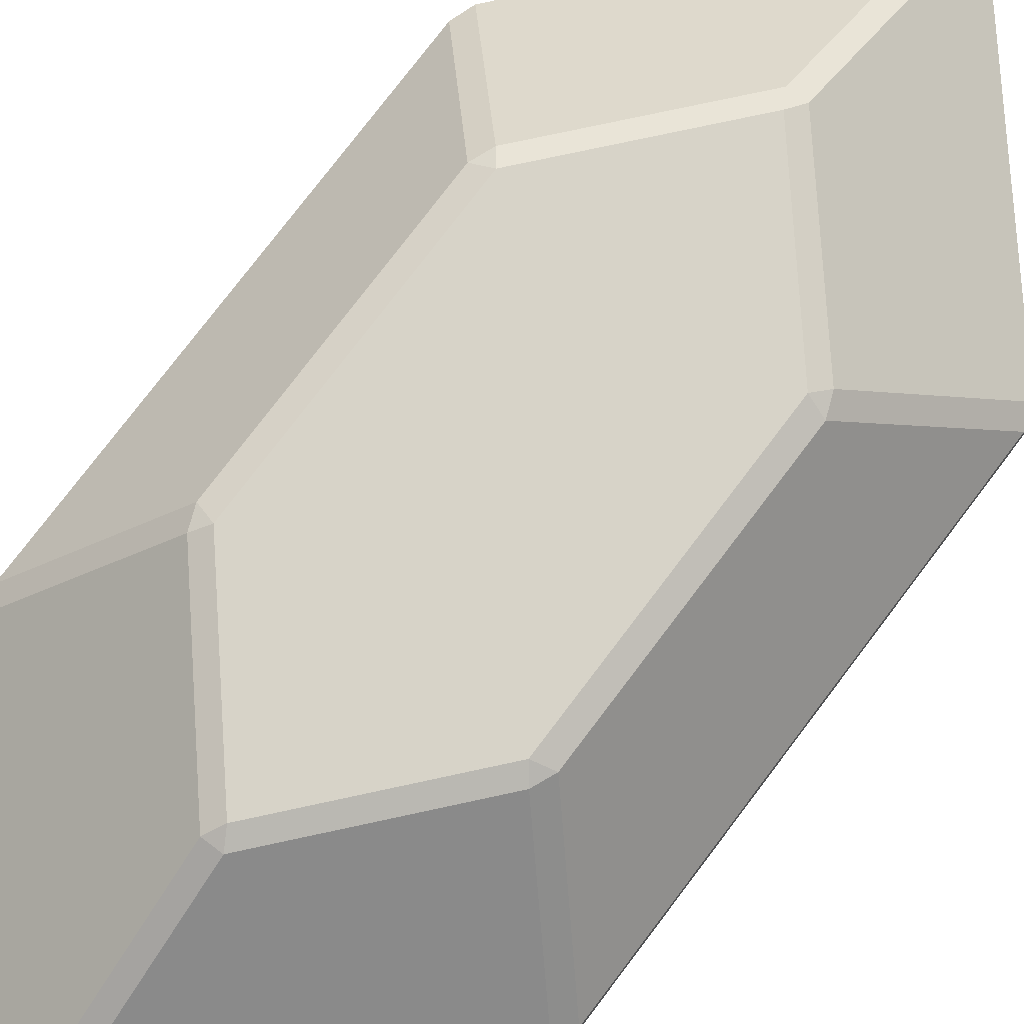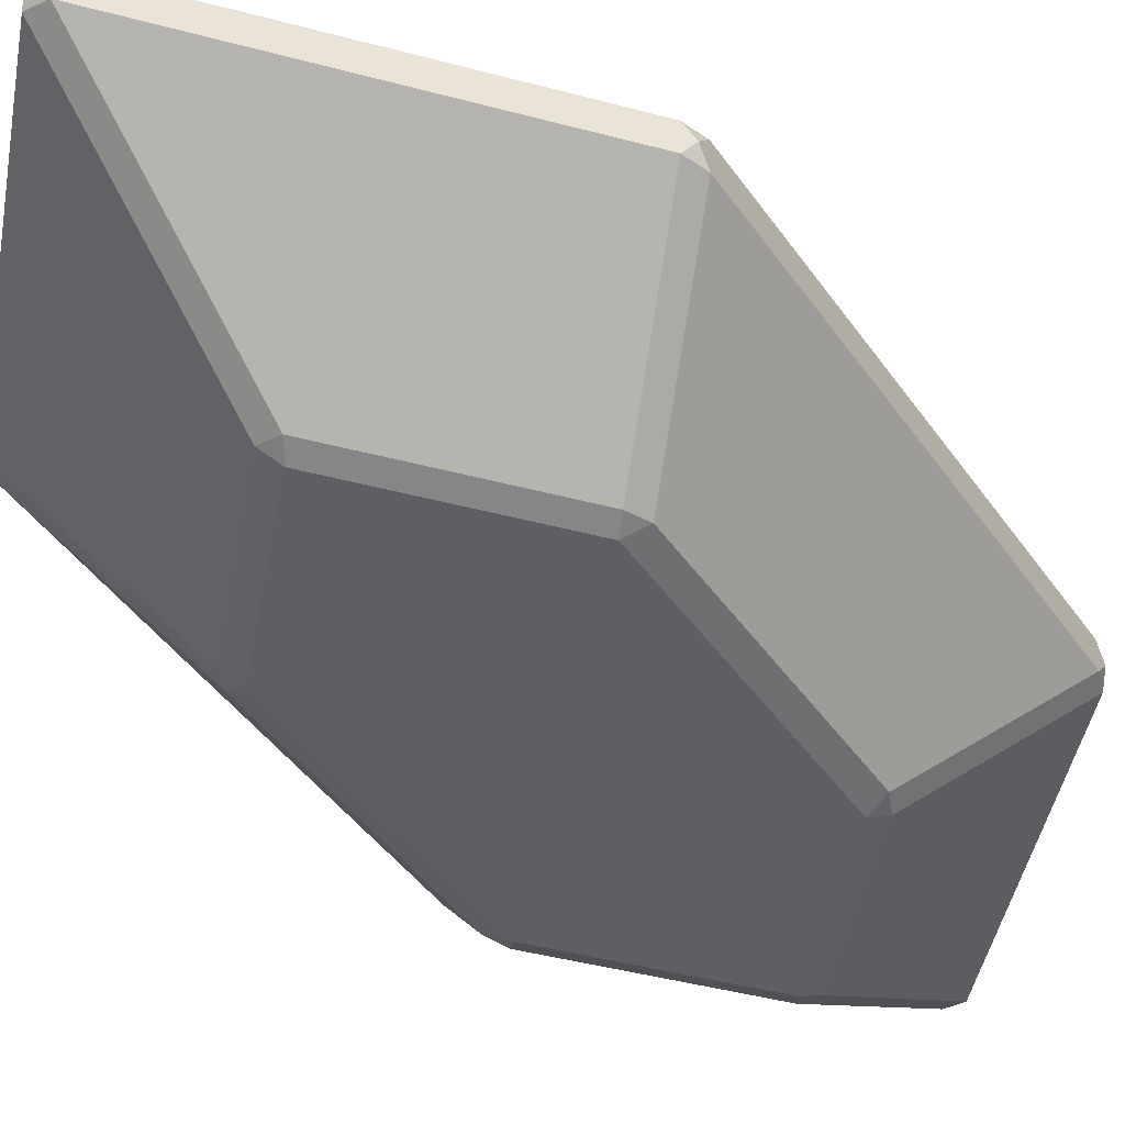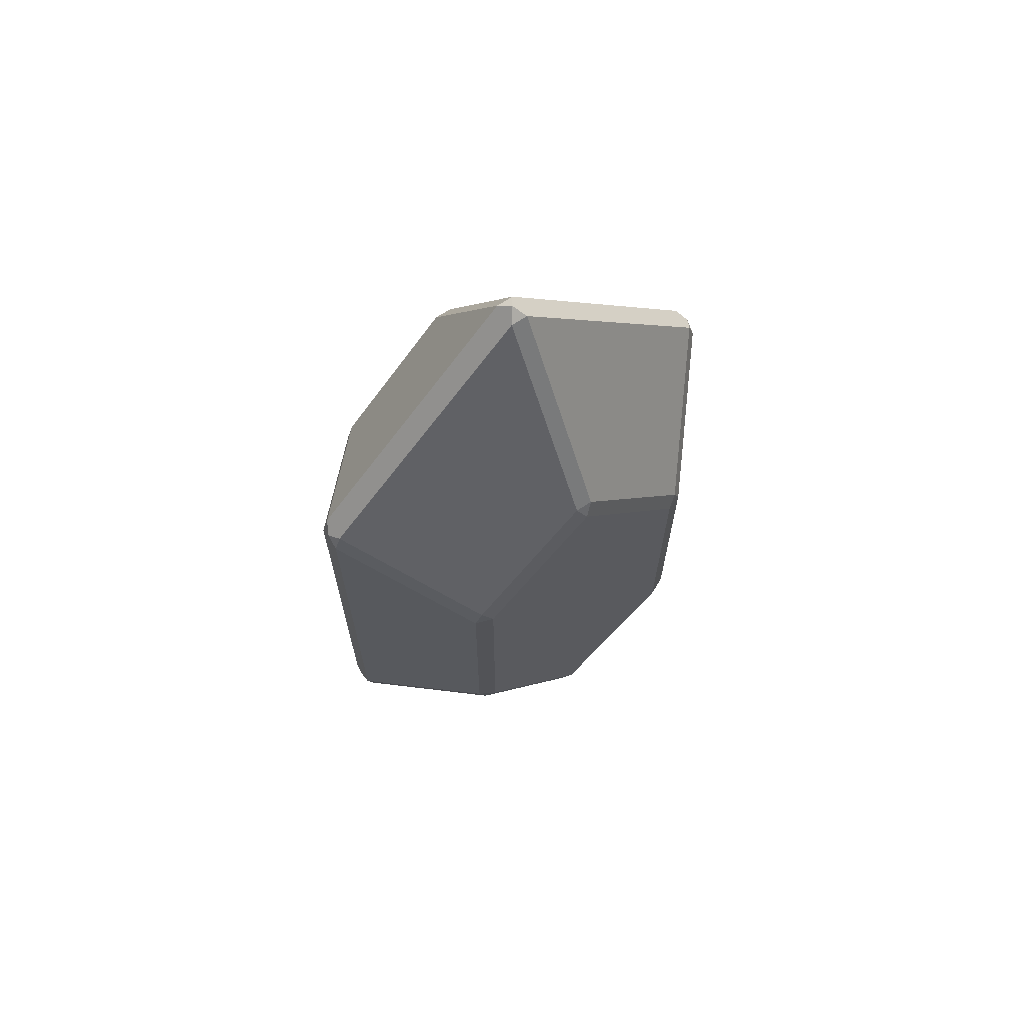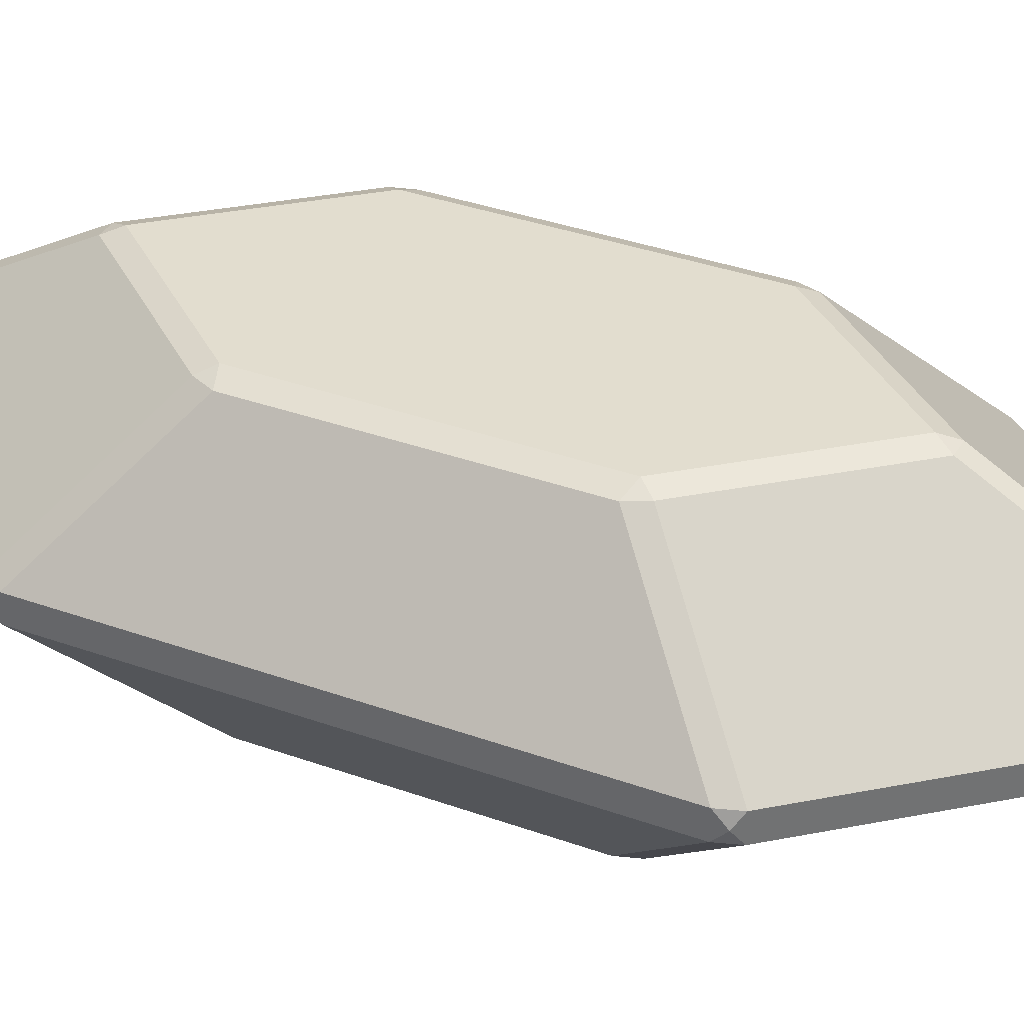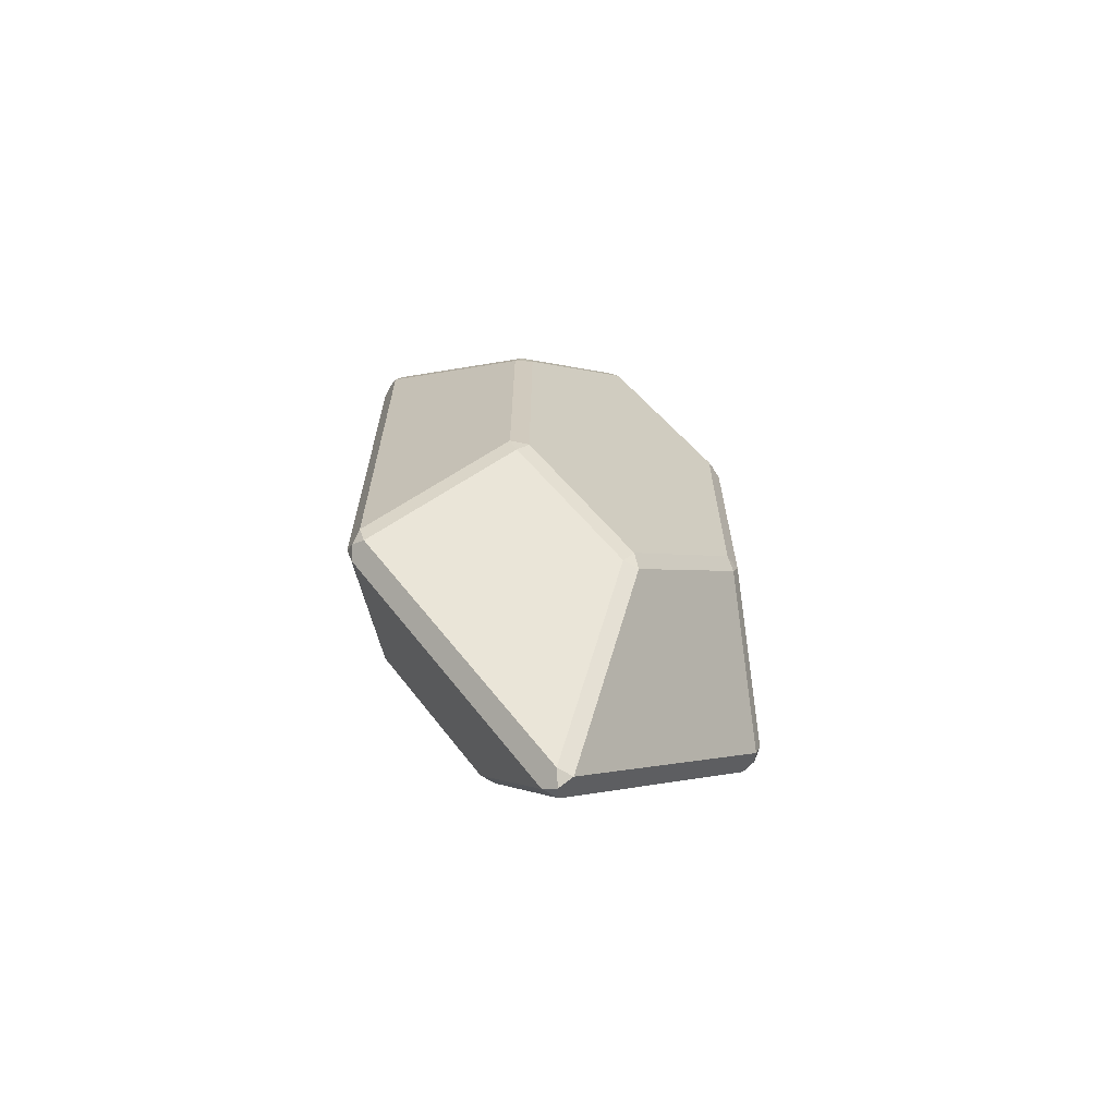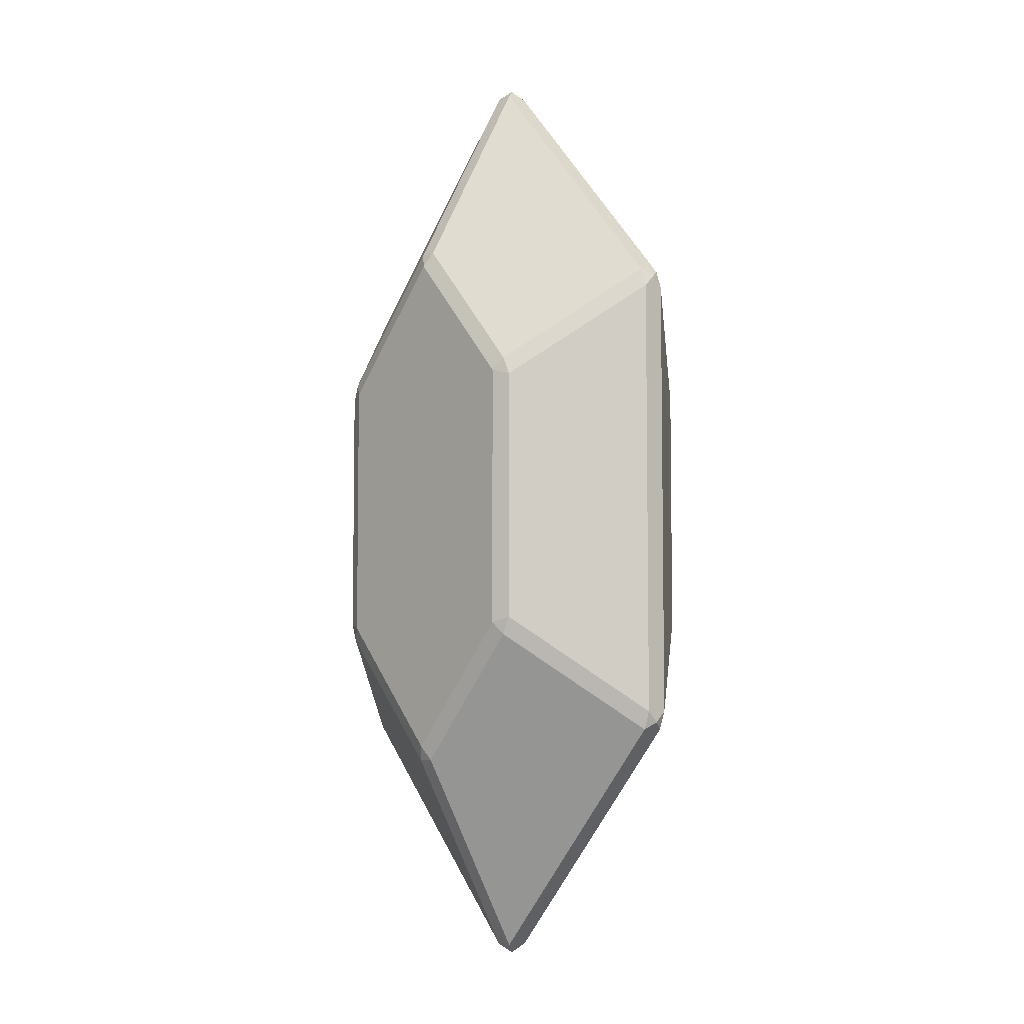
<metadata>
{"format":"obj","ext":"obj","renderer":"f3d","projection":"perspective","resolution":1024,"background":"white","views":[{"elev":76.7,"azim":-142.9,"up":"+Z"},{"elev":-40.9,"azim":30.9,"up":"+Z"},{"elev":67.9,"azim":-33.5,"up":"+Y"},{"elev":34.8,"azim":115.9,"up":"+Z"},{"elev":-67.3,"azim":149.1,"up":"+Y"},{"elev":-5.9,"azim":46.6,"up":"+Y"}]}
</metadata>
<code>
o Plane.006_Plane.004
v 0.5883 -0.5818 -0.5766
v 0.5553 -0.6626 -0.5823
v 0.5104 -0.6052 -0.6109
v -0.5883 -0.5818 -0.5766
v -0.5104 -0.6052 -0.6109
v -0.5553 -0.6626 -0.5823
v -0.5883 0.5818 -0.5766
v -0.5553 0.6626 -0.5823
v -0.5104 0.6052 -0.6109
v 0.5883 0.5818 -0.5766
v 0.5104 0.6052 -0.6109
v 0.5553 0.6626 -0.5823
v -0.03782 -1.264 -0.5823
v 0 -1.198 -0.6109
v 0.03782 -1.264 -0.5823
v 0.03782 1.264 -0.5823
v 0 1.198 -0.6109
v -0.03782 1.264 -0.5823
v -0.9715 -1.111 0.055
v -1 -1.026 0.055
v -1 -1.078 0.000943
v 1 -1.026 0.055
v 0.9715 -1.111 0.055
v 1 -1.078 0.000943
v -1 1.026 0.055
v -0.9715 1.111 0.055
v -1 1.078 0.000942
v 0.9715 1.111 0.055
v 1 1.026 0.055
v 1 1.078 0.000942
v 0.03784 -2.196 0.055
v -0.03784 -2.196 0.055
v -2.4e-05 -2.24 0.000943
v -0.03784 2.196 0.055
v 0.03784 2.196 0.055
v -2.4e-05 2.24 0.000942
v -0.5884 -0.5818 0.5767
v -0.5554 -0.6626 0.5823
v -0.5104 -0.6052 0.6109
v 0.5884 -0.5818 0.5767
v 0.5104 -0.6052 0.6109
v 0.5554 -0.6626 0.5823
v 0.5884 0.5818 0.5767
v 0.5554 0.6626 0.5823
v 0.5104 0.6052 0.6109
v -0.5884 0.5818 0.5767
v -0.5104 0.6052 0.6109
v -0.5554 0.6626 0.5823
v 0.03784 -1.264 0.5823
v -0 -1.198 0.6109
v -0.03784 -1.264 0.5823
v -0.03784 1.264 0.5823
v -0 1.198 0.6109
v 0.03784 1.264 0.5823
v -1 -1.026 -0.05312
v -0.9715 -1.111 -0.05312
v 0.9714 -1.111 -0.05312
v 1 -1.026 -0.05312
v -0.9715 1.111 -0.05312
v -1 1.026 -0.05312
v 1 1.026 -0.05312
v 0.9714 1.111 -0.05312
v -0.03787 -2.196 -0.05312
v 0.03777 -2.196 -0.05312
v 0.03777 2.196 -0.05312
v -0.03787 2.196 -0.05312
f 59 66 18 8
f 57 64 15 2
f 61 58 1 10
f 55 60 7 4
f 11 9 17
f 5 3 14
f 65 62 12 16
f 21 20 25 27 60 55
f 63 56 6 13
f 47 45 53
f 41 39 50
f 25 20 37 46
f 27 26 34 36 66 59
f 33 32 19 21 56 63
f 39 41 45 47
f 36 35 28 30 62 65
f 24 23 31 33 64 57
f 30 29 22 24 58 61
f 31 23 42 49
f 19 32 51 38
f 28 35 54 44
f 34 26 48 52
f 22 29 43 40
f 1 2 3
f 4 5 6
f 7 8 9
f 10 11 12
f 13 14 15
f 16 17 18
f 19 20 21
f 22 23 24
f 25 26 27
f 28 29 30
f 31 32 33
f 34 35 36
f 37 38 39
f 40 41 42
f 43 44 45
f 46 47 48
f 49 50 51
f 52 53 54
f 55 56 21
f 57 58 24
f 59 60 27
f 61 62 30
f 63 64 33
f 65 66 36
f 10 1 3 11
f 4 7 9 5
f 13 6 5 14
f 16 12 11 17
f 2 15 14 3
f 8 18 17 9
f 46 37 39 47
f 40 43 45 41
f 49 42 41 50
f 52 48 47 53
f 38 51 50 39
f 44 54 53 45
f 31 49 51 32
f 37 20 19 38
f 22 40 42 23
f 48 26 25 46
f 34 52 54 35
f 43 29 28 44
f 63 13 15 64
f 1 58 57 2
f 55 4 6 56
f 12 62 61 10
f 65 16 18 66
f 7 60 59 8
f 3 5 9 11

</code>
